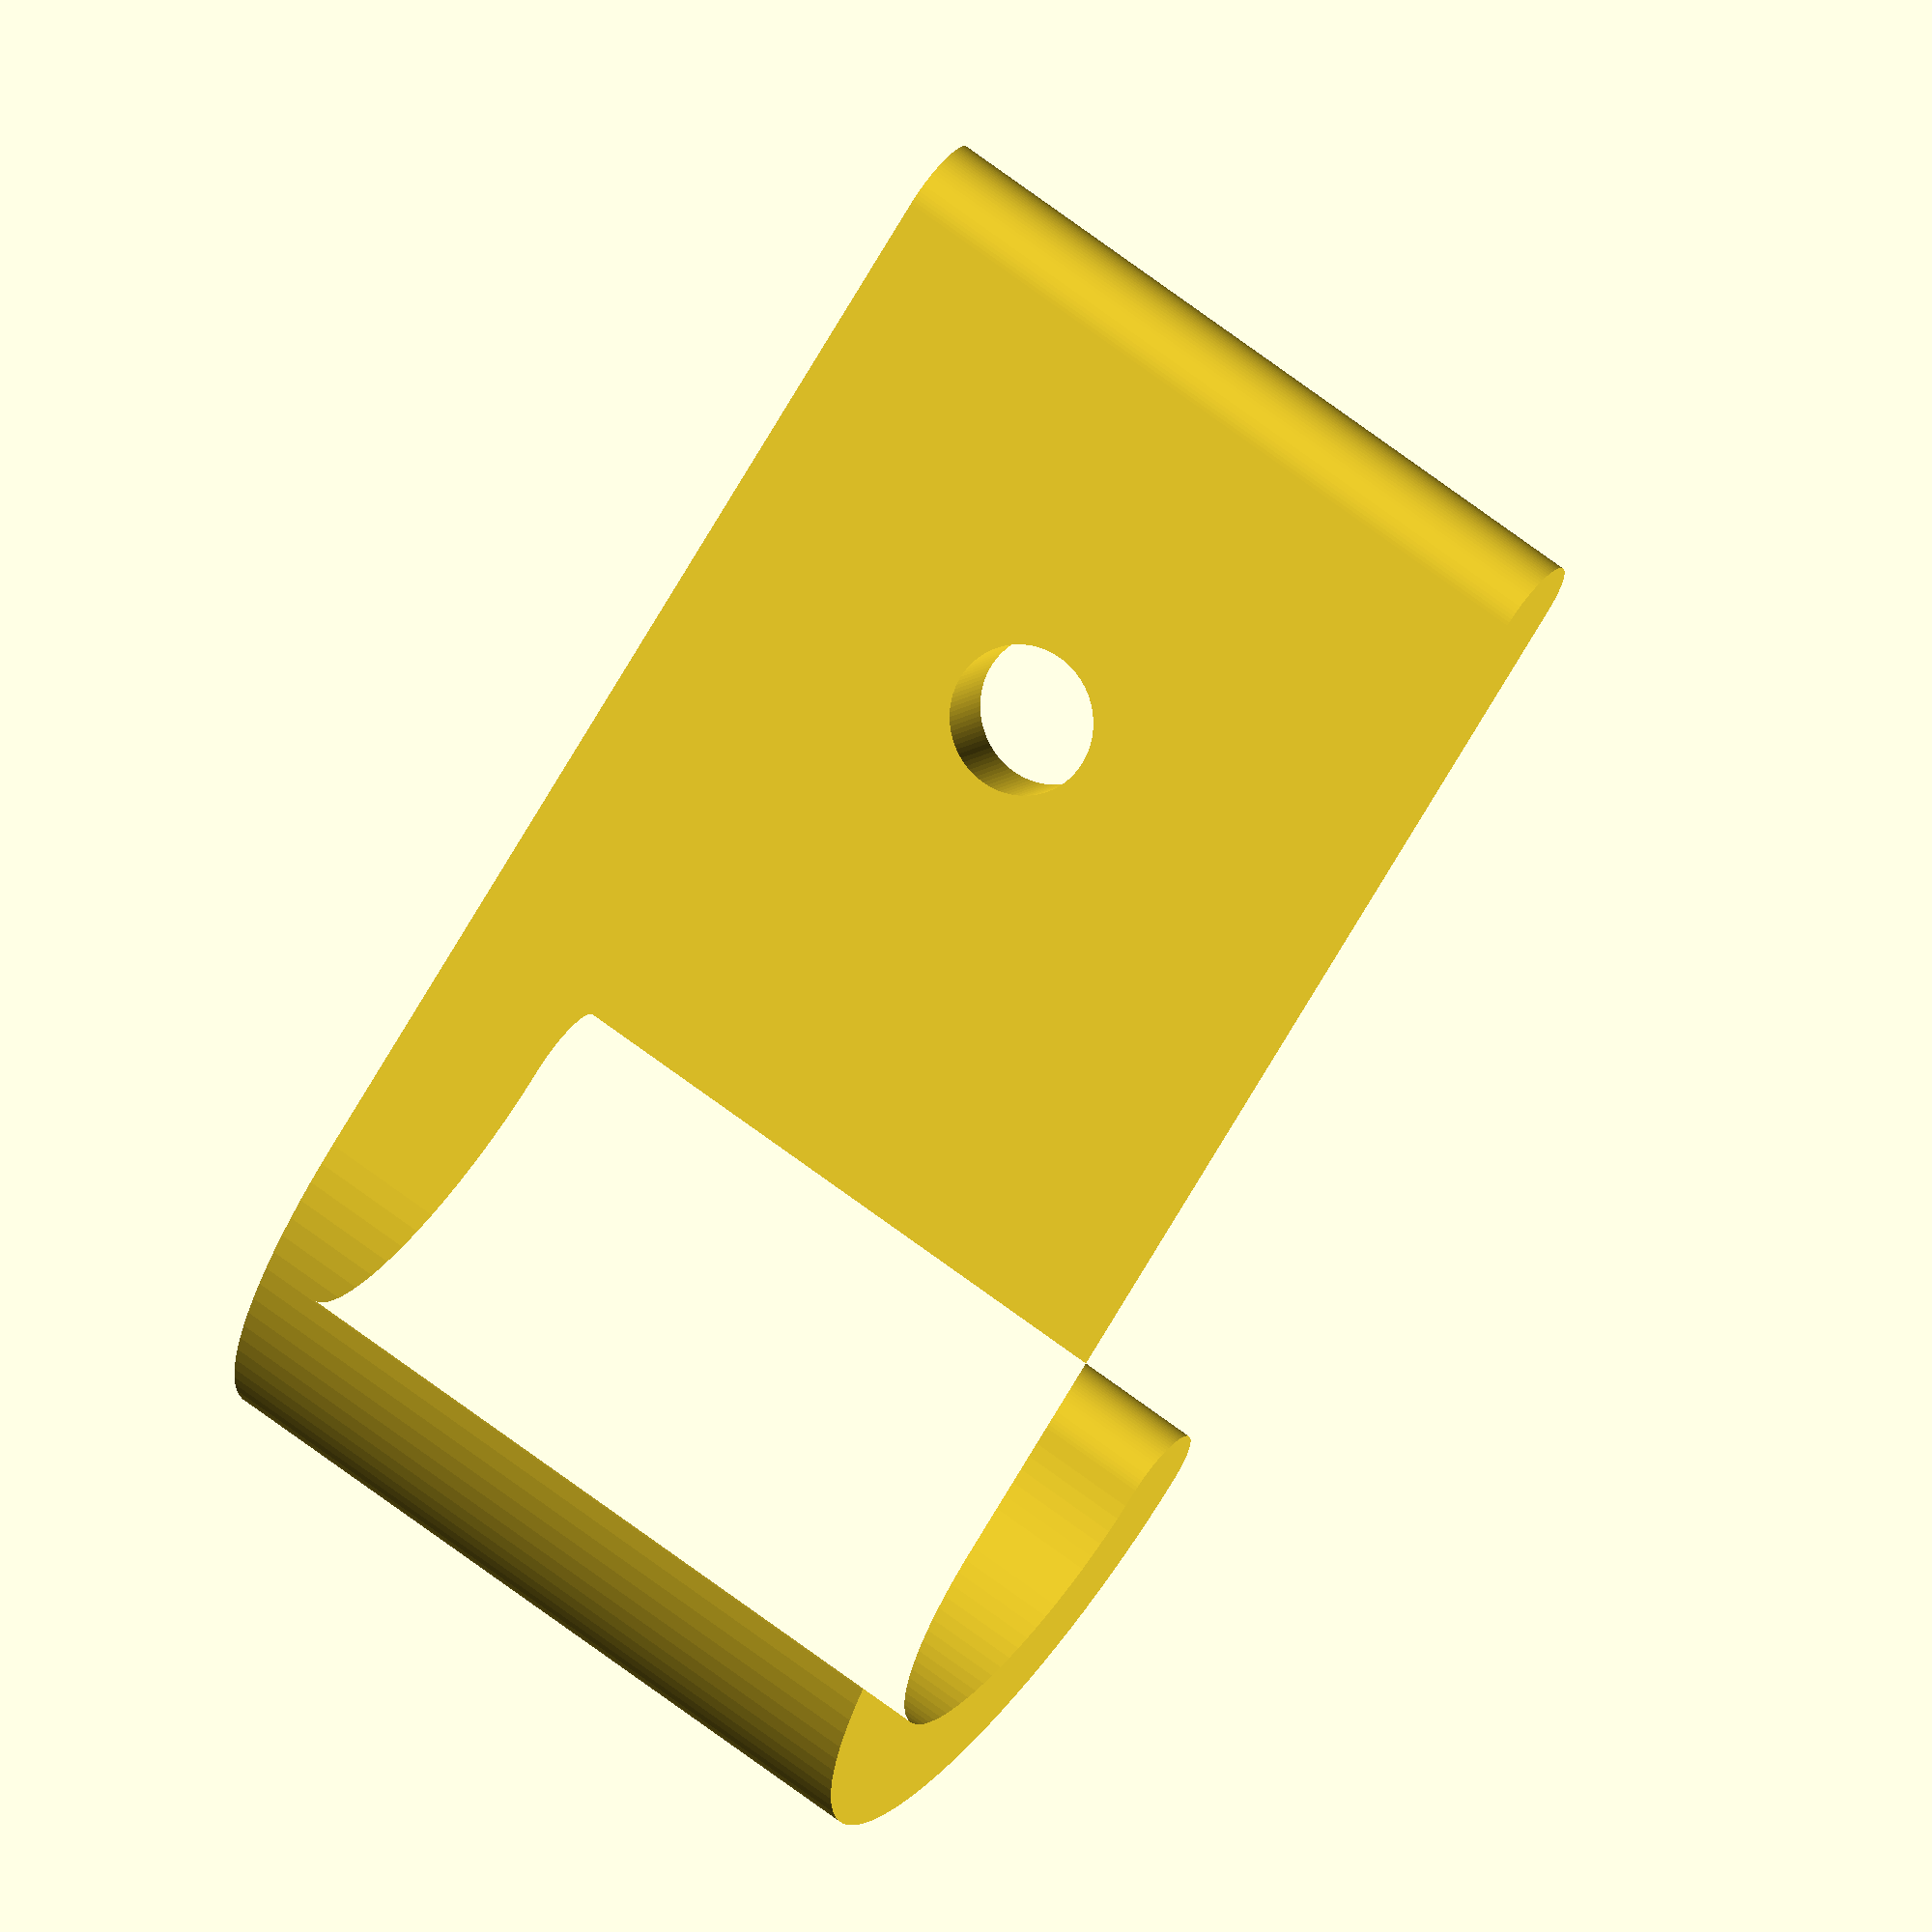
<openscad>
width = 24.5;
hole_distance = 20.5;
top_height = hole_distance + width/2;
hook_radius = 12;
bottom_distance = 5;
bottom_height = bottom_distance + hook_radius;
straight_length = top_height + bottom_distance;
thickness = 4;
screw_hole_diameter = 5;
screw_head_hole_diameter = 10;
screw_head_hole_depth = 1;

$fn = 100;

difference() {
  linear_extrude(height = width) {
    translate([-top_height, thickness/2]) {
      circle(d = thickness);
    }
    translate([-top_height, 0]) {
      square([straight_length, thickness]);
    }
    translate([bottom_distance, hook_radius]) {
      difference() {
        circle(r = hook_radius);
        circle(r = hook_radius - thickness);
        rotate(90) {
          translate([-(hook_radius + 1), 0]) {
            square([2*(hook_radius + 1), hook_radius + 1]);
          }
        }
      }
    }
    translate([bottom_distance, 2*hook_radius - thickness/2]) {
      circle(d = thickness);
    }
  }
  translate([-hole_distance, thickness + 1, width/2]) {
    rotate([90, 90, 0]) {
      cylinder(h = thickness + 2, d = screw_hole_diameter);
      cylinder(h = screw_head_hole_depth + 1, d = screw_head_hole_diameter);
    }
  }
}

</openscad>
<views>
elev=290.7 azim=146.3 roll=307.1 proj=o view=solid
</views>
